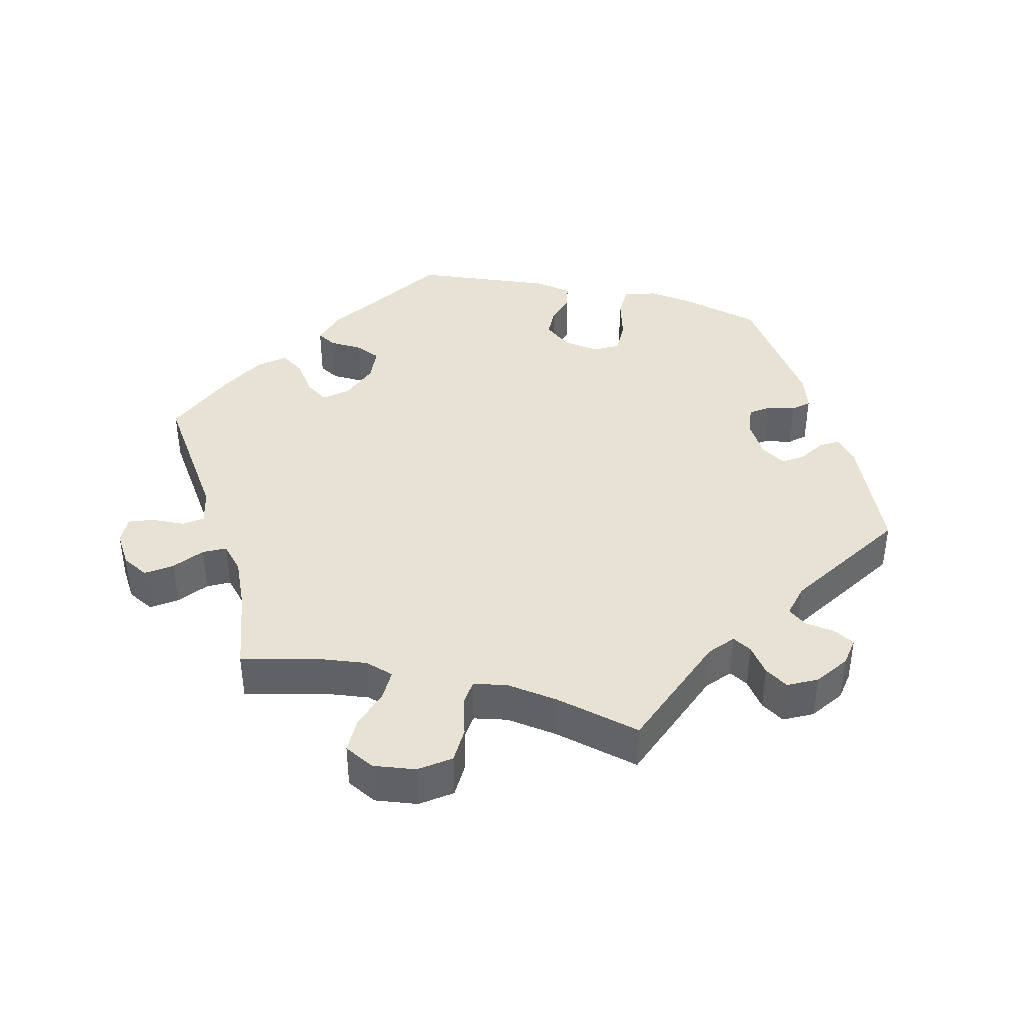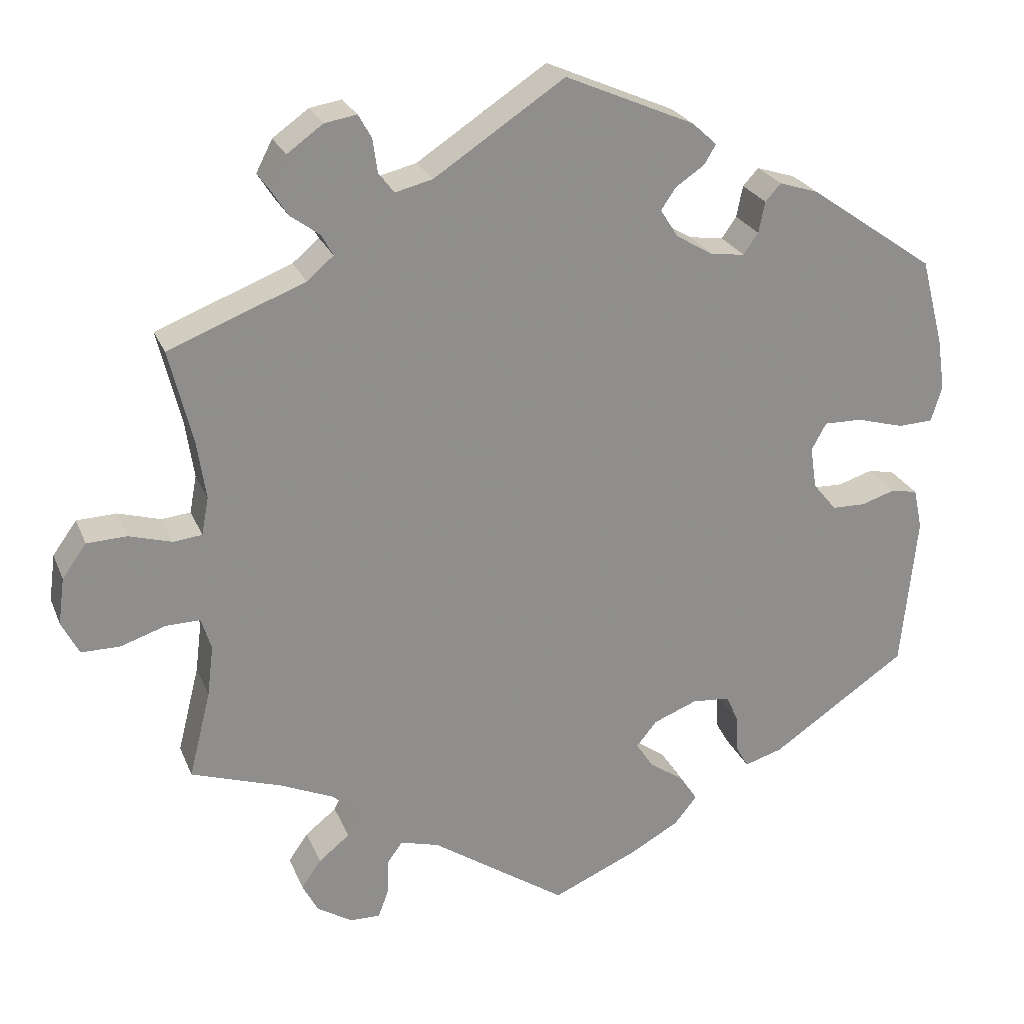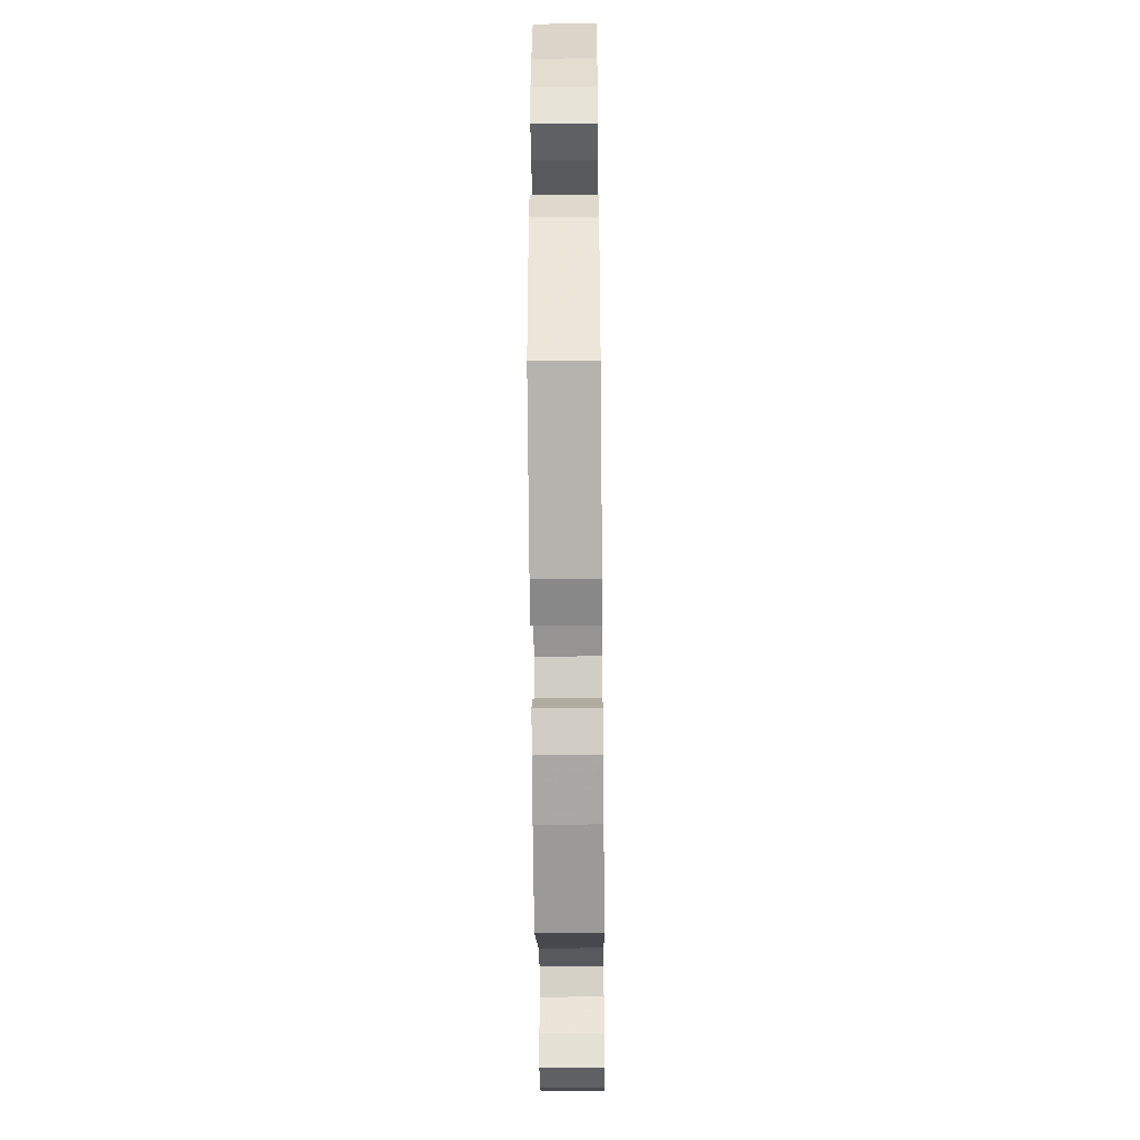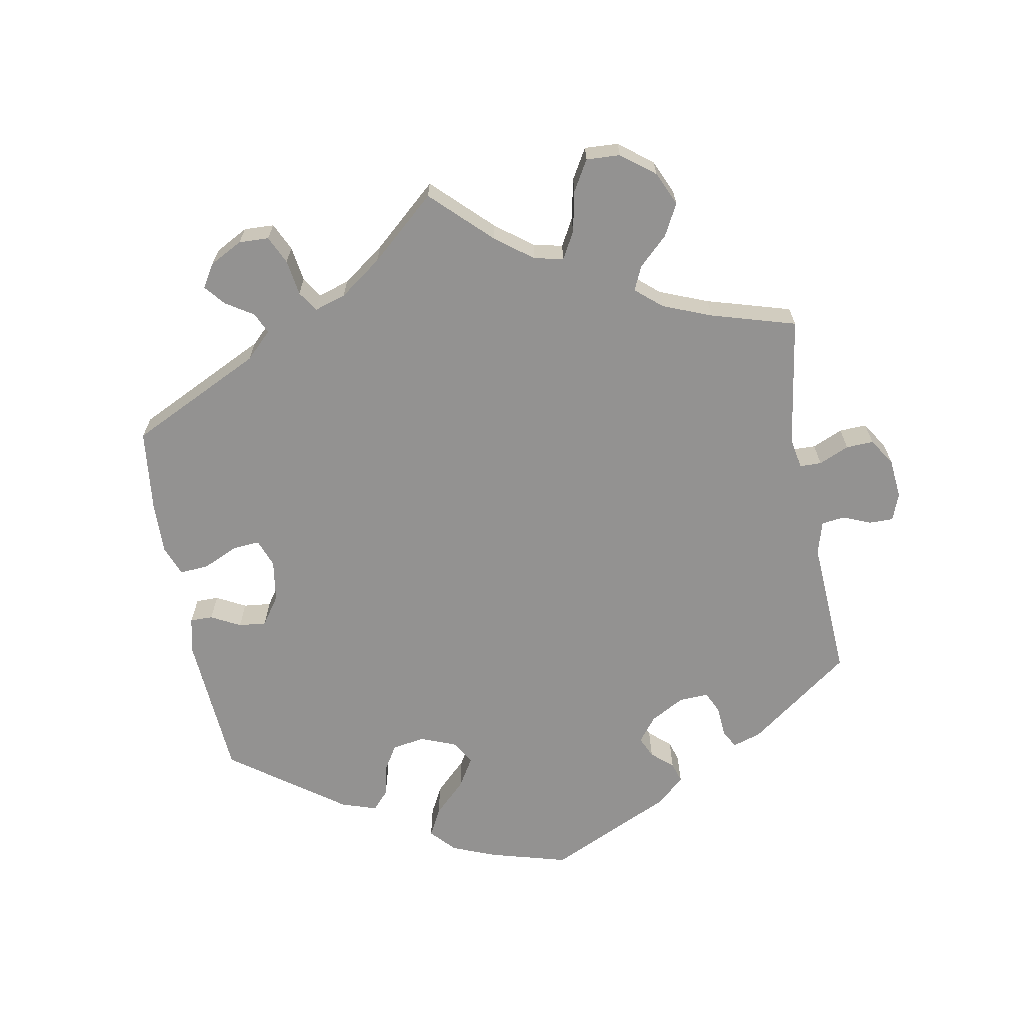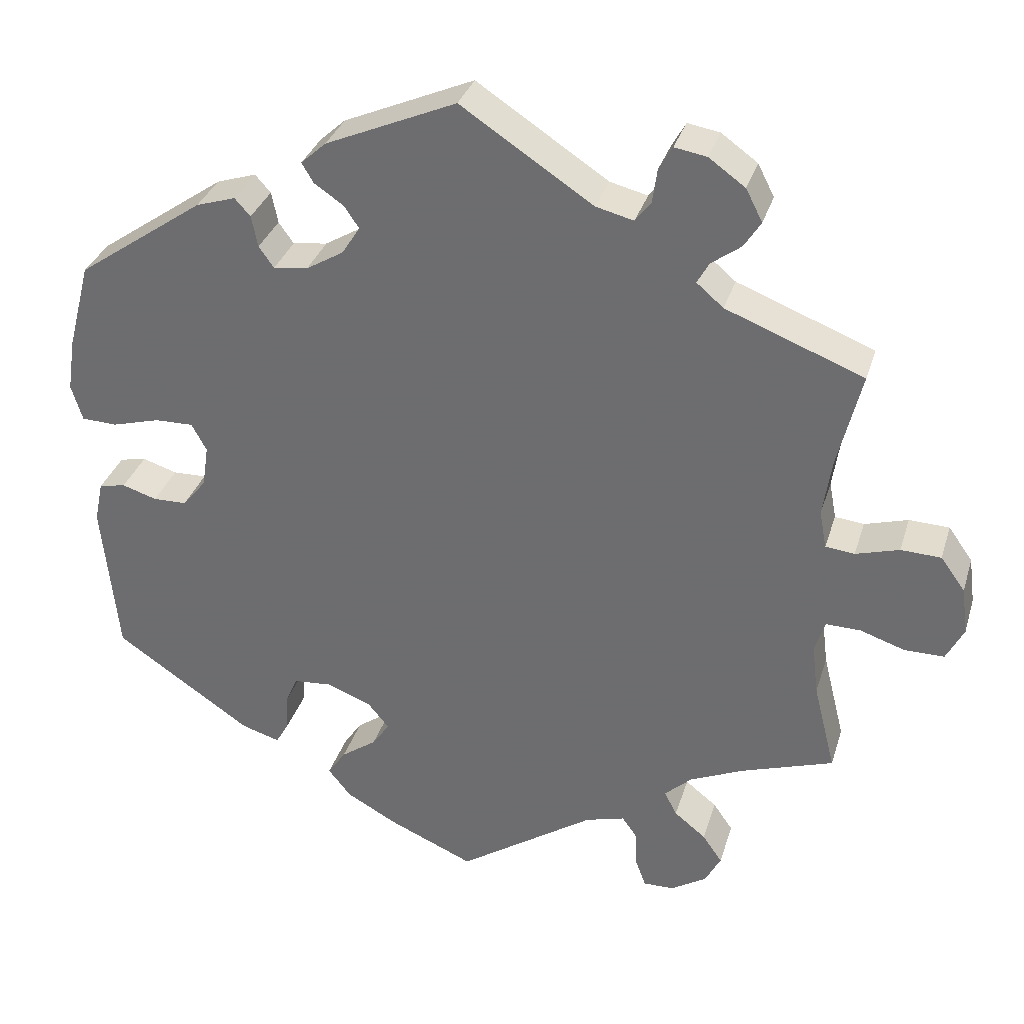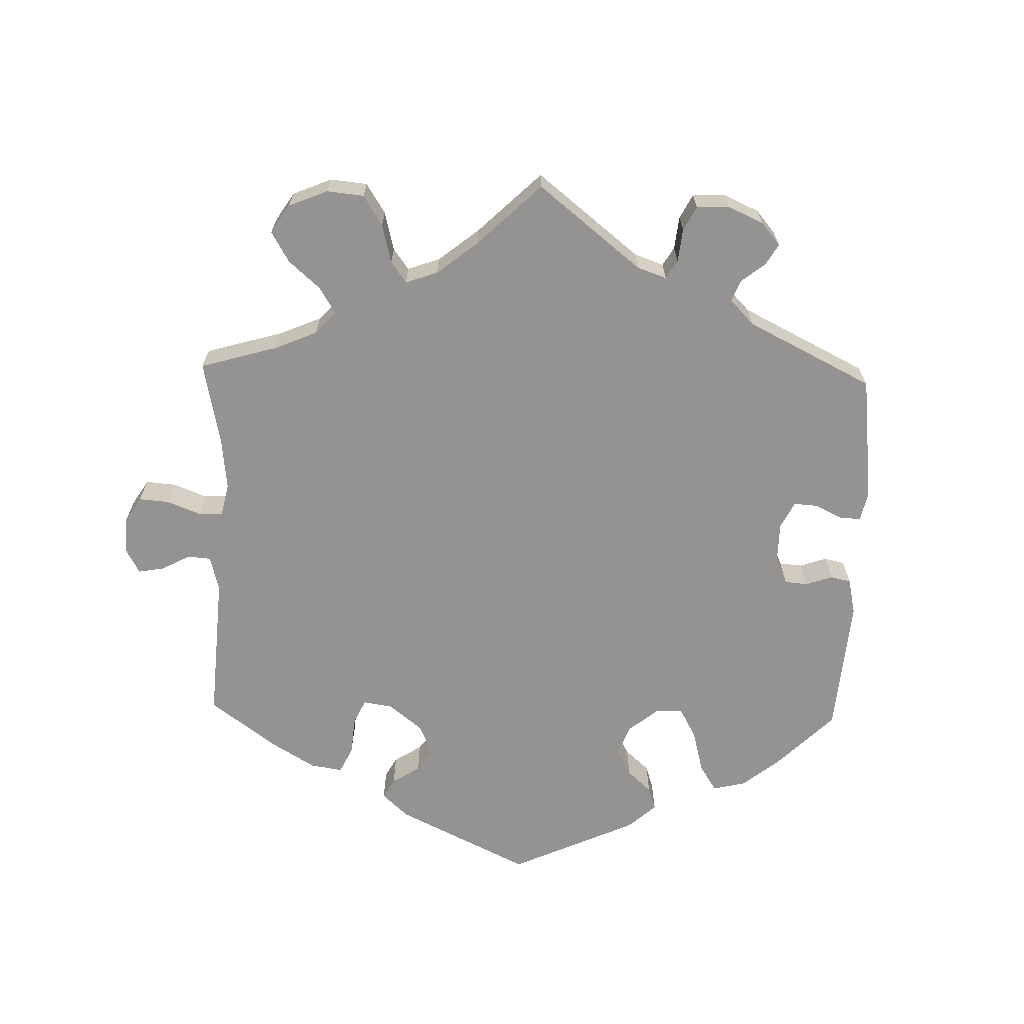
<metadata>
{"format":"obj","ext":"obj","renderer":"f3d","projection":"perspective","resolution":1024,"background":"white","views":[{"elev":40.6,"azim":-76.2,"up":"+Y"},{"elev":24.6,"azim":-18.7,"up":"+Z"},{"elev":-45.8,"azim":90.6,"up":"+Z"},{"elev":-66.4,"azim":-109.7,"up":"+Y"},{"elev":32.9,"azim":-163.9,"up":"+Z"},{"elev":-66.8,"azim":-61.6,"up":"+Y"}]}
</metadata>
<code>
v -0.174 0.07 -0.461
v -0.224 0.07 -0.447
v -0.243 0.07 -0.474
v -0.245 0.07 -0.521
v -0.258 0.07 -0.556
v -0.297 0.07 -0.555
v -0.342 0.07 -0.527
v -0.362 0.07 -0.489
v -0.337 0.07 -0.453
v -0.297 0.07 -0.421
v -0.281 0.07 -0.39
v -0.316 0.07 -0.358
v -0.384 0.07 -0.328
v -0.501 0.07 -0.289
v -0.473 0.07 -0.177
v -0.465 0.07 -0.112
v -0.478 0.07 -0.071
v -0.522 0.07 -0.072
v -0.579 0.07 -0.091
v -0.629 0.07 -0.091
v -0.651 0.07 -0.048
v -0.643 0.07 0.012
v -0.612 0.07 0.055
v -0.561 0.07 0.057
v -0.506 0.07 0.041
v -0.469 0.07 0.045
v -0.46 0.07 0.093
v -0.471 0.07 0.167
v -0.501 0.07 0.289
v -0.326 0.07 0.357
v -0.292 0.07 0.386
v -0.307 0.07 0.413
v -0.345 0.07 0.441
v -0.366 0.07 0.474
v -0.345 0.07 0.515
v -0.299 0.07 0.548
v -0.258 0.07 0.555
v -0.241 0.07 0.525
v -0.235 0.07 0.482
v -0.215 0.07 0.456
v -0.167 0.07 0.468
v 0 0.07 0.578
v 0.166 0.07 0.506
v 0.198 0.07 0.477
v 0.183 0.07 0.452
v 0.146 0.07 0.427
v 0.127 0.07 0.399
v 0.15 0.07 0.363
v 0.197 0.07 0.335
v 0.241 0.07 0.329
v 0.26 0.07 0.356
v 0.268 0.07 0.396
v 0.288 0.07 0.418
v 0.338 0.07 0.402
v 0.5 0.07 0.289
v 0.529 0.07 0.178
v 0.539 0.07 0.111
v 0.525 0.07 0.065
v 0.48 0.07 0.063
v 0.419 0.07 0.08
v 0.37 0.07 0.081
v 0.351 0.07 0.046
v 0.359 0.07 -0.007
v 0.389 0.07 -0.044
v 0.432 0.07 -0.045
v 0.476 0.07 -0.031
v 0.51 0.07 -0.038
v 0.521 0.07 -0.09
v 0.501 0.07 -0.288
v 0.327 0.07 -0.406
v 0.278 0.07 -0.421
v 0.262 0.07 -0.393
v 0.26 0.07 -0.346
v 0.244 0.07 -0.31
v 0.195 0.07 -0.306
v 0.139 0.07 -0.328
v 0.112 0.07 -0.361
v 0.134 0.07 -0.393
v 0.179 0.07 -0.425
v 0.202 0.07 -0.459
v 0.173 0.07 -0.495
v 0.11 0.07 -0.53
v 0 0.07 -0.578
v -0.174 0 -0.461
v -0.224 0 -0.447
v -0.243 0 -0.474
v -0.245 0 -0.521
v -0.258 0 -0.556
v -0.297 0 -0.555
v -0.342 0 -0.527
v -0.362 0 -0.489
v -0.337 0 -0.453
v -0.297 0 -0.421
v -0.281 0 -0.39
v -0.316 0 -0.358
v -0.384 0 -0.328
v -0.501 0 -0.289
v -0.473 0 -0.177
v -0.465 0 -0.112
v -0.478 0 -0.071
v -0.522 0 -0.072
v -0.579 0 -0.091
v -0.629 0 -0.091
v -0.651 0 -0.048
v -0.643 0 0.012
v -0.612 0 0.055
v -0.561 0 0.057
v -0.506 0 0.041
v -0.469 0 0.045
v -0.46 0 0.093
v -0.471 0 0.167
v -0.501 0 0.289
v -0.326 0 0.357
v -0.292 0 0.386
v -0.307 0 0.413
v -0.345 0 0.441
v -0.366 0 0.474
v -0.345 0 0.515
v -0.299 0 0.548
v -0.258 0 0.555
v -0.241 0 0.525
v -0.235 0 0.482
v -0.215 0 0.456
v -0.167 0 0.468
v 0 0 0.578
v 0.166 0 0.506
v 0.198 0 0.477
v 0.183 0 0.452
v 0.146 0 0.427
v 0.127 0 0.399
v 0.15 0 0.363
v 0.197 0 0.335
v 0.241 0 0.329
v 0.26 0 0.356
v 0.268 0 0.396
v 0.288 0 0.418
v 0.338 0 0.402
v 0.5 0 0.289
v 0.529 0 0.178
v 0.539 0 0.111
v 0.525 0 0.065
v 0.48 0 0.063
v 0.419 0 0.08
v 0.37 0 0.081
v 0.351 0 0.046
v 0.359 0 -0.007
v 0.389 0 -0.044
v 0.432 0 -0.045
v 0.476 0 -0.031
v 0.51 0 -0.038
v 0.521 0 -0.09
v 0.501 0 -0.288
v 0.327 0 -0.406
v 0.278 0 -0.421
v 0.262 0 -0.393
v 0.26 0 -0.346
v 0.244 0 -0.31
v 0.195 0 -0.306
v 0.139 0 -0.328
v 0.112 0 -0.361
v 0.134 0 -0.393
v 0.179 0 -0.425
v 0.202 0 -0.459
v 0.173 0 -0.495
v 0.11 0 -0.53
v 0 0 -0.578
f 82 83 1
f 81 82 1 2
f 78 79 80 81
f 77 78 81 2
f 76 77 2
f 75 76 2
f 70 71 72 73
f 70 73 74
f 69 70 74
f 68 69 74 75
f 65 66 67 68
f 64 65 68 75
f 57 58 59 60
f 57 60 61
f 56 57 61
f 55 56 61
f 54 55 61
f 51 52 53 54
f 50 51 54 61
f 49 50 61 62
f 43 44 45 46
f 41 42 43 46
f 40 41 46 47
f 36 37 38 39
f 36 39 40
f 35 36 40
f 32 33 34 35
f 31 32 35 40
f 28 29 30
f 27 28 30 31
f 26 27 31 40
f 22 23 24 25
f 22 25 26
f 21 22 26
f 18 19 20 21
f 17 18 21 26
f 16 17 26 40
f 13 14 15
f 12 13 15 16
f 11 12 16 40
f 7 8 9 10
f 7 10 11
f 6 7 11
f 3 4 5 6
f 3 6 11
f 2 3 11 40
f 63 64 75 2
f 48 49 62 63
f 47 48 63
f 2 40 47 63
f 84 166 165
f 85 84 165 164
f 164 163 162 161
f 85 164 161 160
f 85 160 159
f 85 159 158
f 156 155 154 153
f 157 156 153
f 157 153 152
f 158 157 152 151
f 151 150 149 148
f 158 151 148 147
f 143 142 141 140
f 144 143 140
f 144 140 139
f 144 139 138
f 144 138 137
f 137 136 135 134
f 144 137 134 133
f 145 144 133 132
f 129 128 127 126
f 129 126 125 124
f 130 129 124 123
f 122 121 120 119
f 123 122 119
f 123 119 118
f 118 117 116 115
f 123 118 115 114
f 113 112 111
f 114 113 111 110
f 123 114 110 109
f 108 107 106 105
f 109 108 105
f 109 105 104
f 104 103 102 101
f 109 104 101 100
f 123 109 100 99
f 98 97 96
f 99 98 96 95
f 123 99 95 94
f 93 92 91 90
f 94 93 90
f 94 90 89
f 89 88 87 86
f 94 89 86
f 123 94 86 85
f 85 158 147 146
f 146 145 132 131
f 146 131 130
f 146 130 123 85
f 1 84 85 2
f 2 85 86 3
f 3 86 87 4
f 4 87 88 5
f 5 88 89 6
f 6 89 90 7
f 7 90 91 8
f 8 91 92 9
f 9 92 93 10
f 10 93 94 11
f 11 94 95 12
f 12 95 96 13
f 13 96 97 14
f 14 97 98 15
f 15 98 99 16
f 16 99 100 17
f 17 100 101 18
f 18 101 102 19
f 19 102 103 20
f 20 103 104 21
f 21 104 105 22
f 22 105 106 23
f 23 106 107 24
f 24 107 108 25
f 25 108 109 26
f 26 109 110 27
f 27 110 111 28
f 28 111 112 29
f 29 112 113 30
f 30 113 114 31
f 31 114 115 32
f 32 115 116 33
f 33 116 117 34
f 34 117 118 35
f 35 118 119 36
f 36 119 120 37
f 37 120 121 38
f 38 121 122 39
f 39 122 123 40
f 40 123 124 41
f 41 124 125 42
f 42 125 126 43
f 43 126 127 44
f 44 127 128 45
f 45 128 129 46
f 46 129 130 47
f 47 130 131 48
f 48 131 132 49
f 49 132 133 50
f 50 133 134 51
f 51 134 135 52
f 52 135 136 53
f 53 136 137 54
f 54 137 138 55
f 55 138 139 56
f 56 139 140 57
f 57 140 141 58
f 58 141 142 59
f 59 142 143 60
f 60 143 144 61
f 61 144 145 62
f 62 145 146 63
f 63 146 147 64
f 64 147 148 65
f 65 148 149 66
f 66 149 150 67
f 67 150 151 68
f 68 151 152 69
f 69 152 153 70
f 70 153 154 71
f 71 154 155 72
f 72 155 156 73
f 73 156 157 74
f 74 157 158 75
f 75 158 159 76
f 76 159 160 77
f 77 160 161 78
f 78 161 162 79
f 79 162 163 80
f 80 163 164 81
f 81 164 165 82
f 82 165 166 83
f 83 166 84 1

</code>
